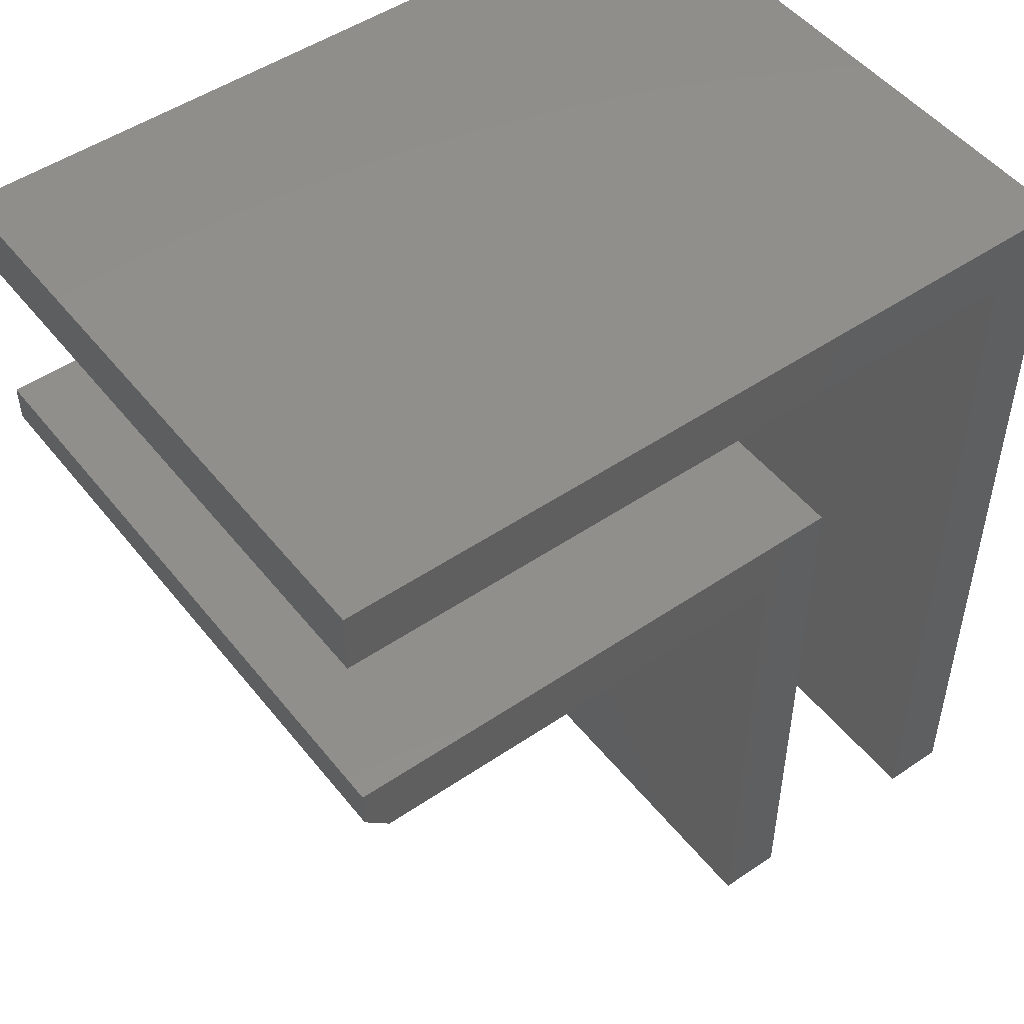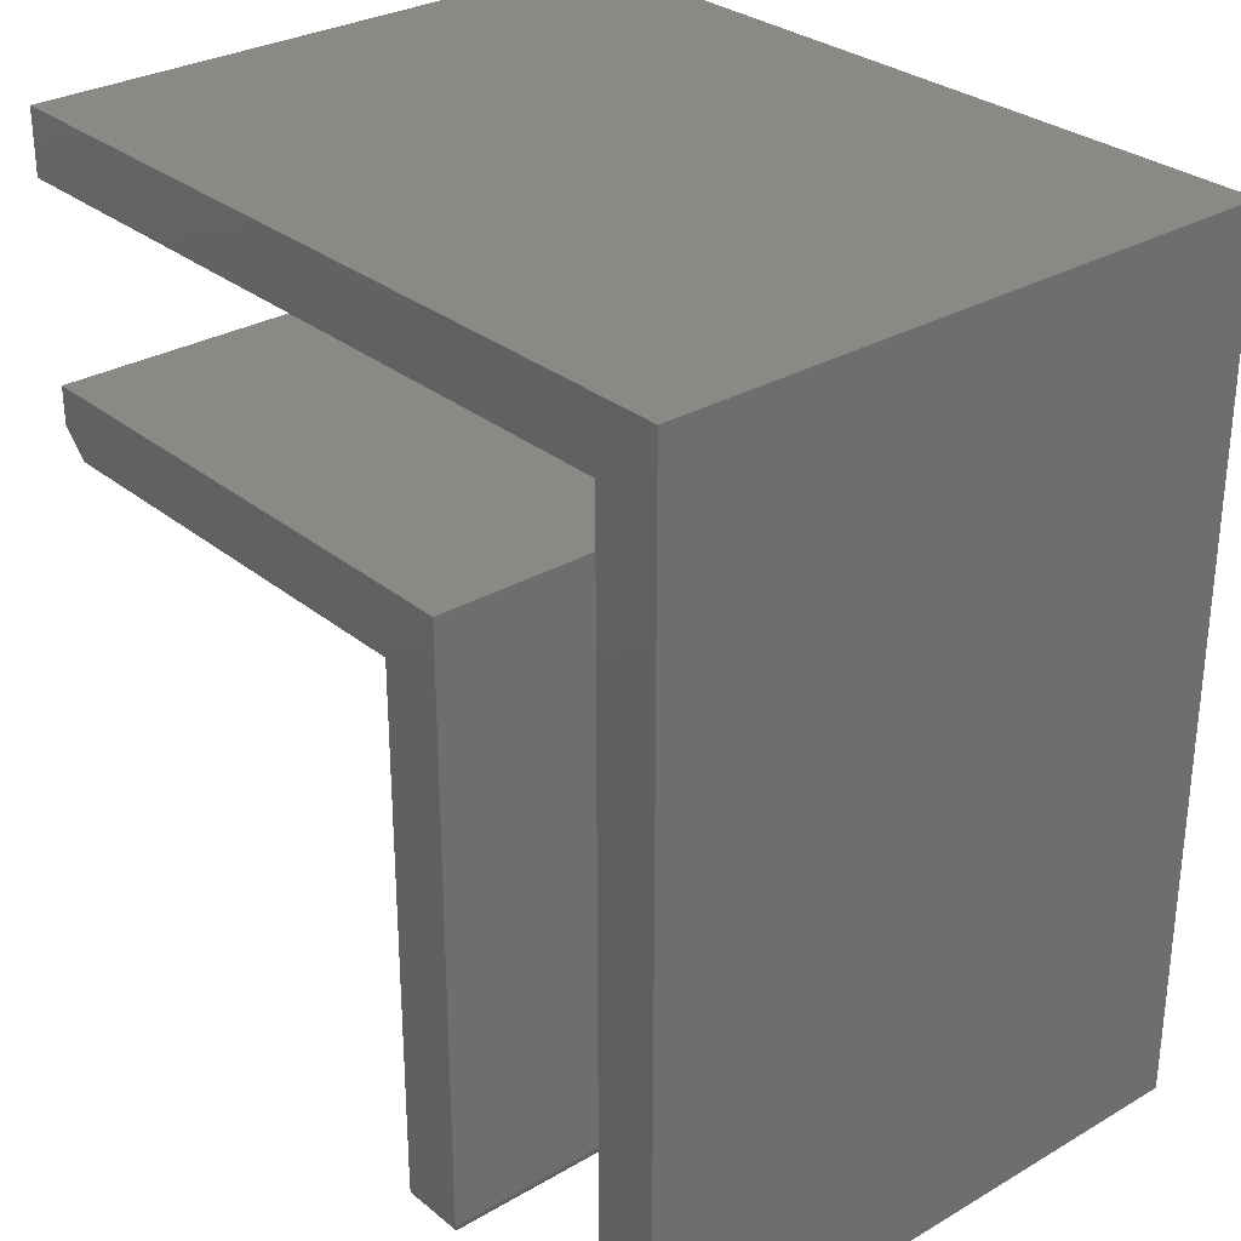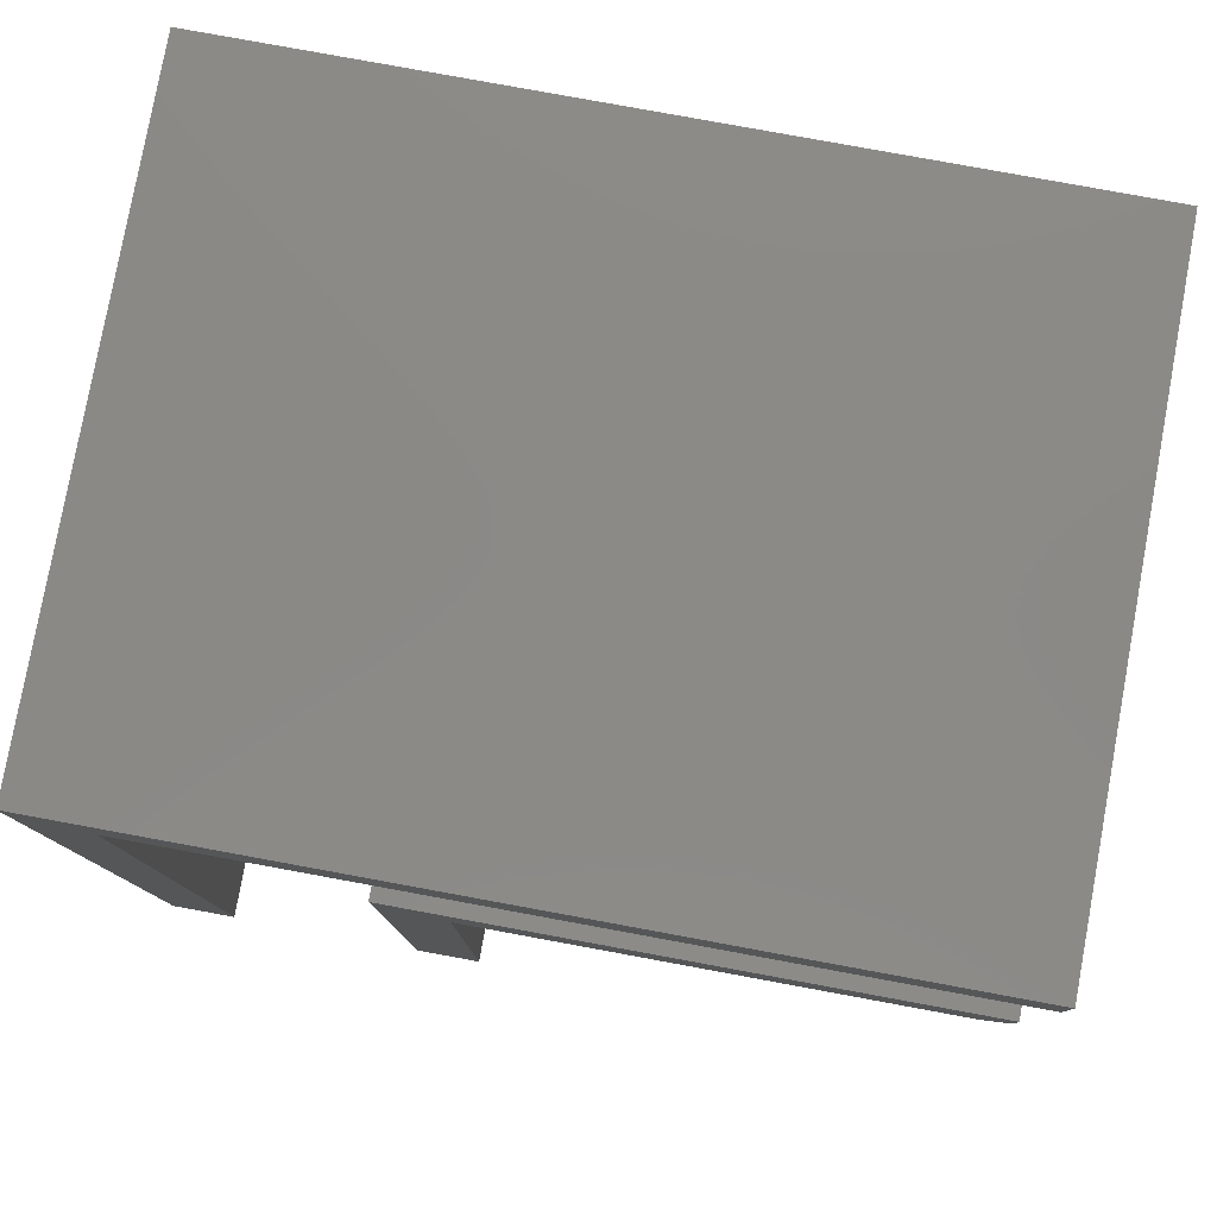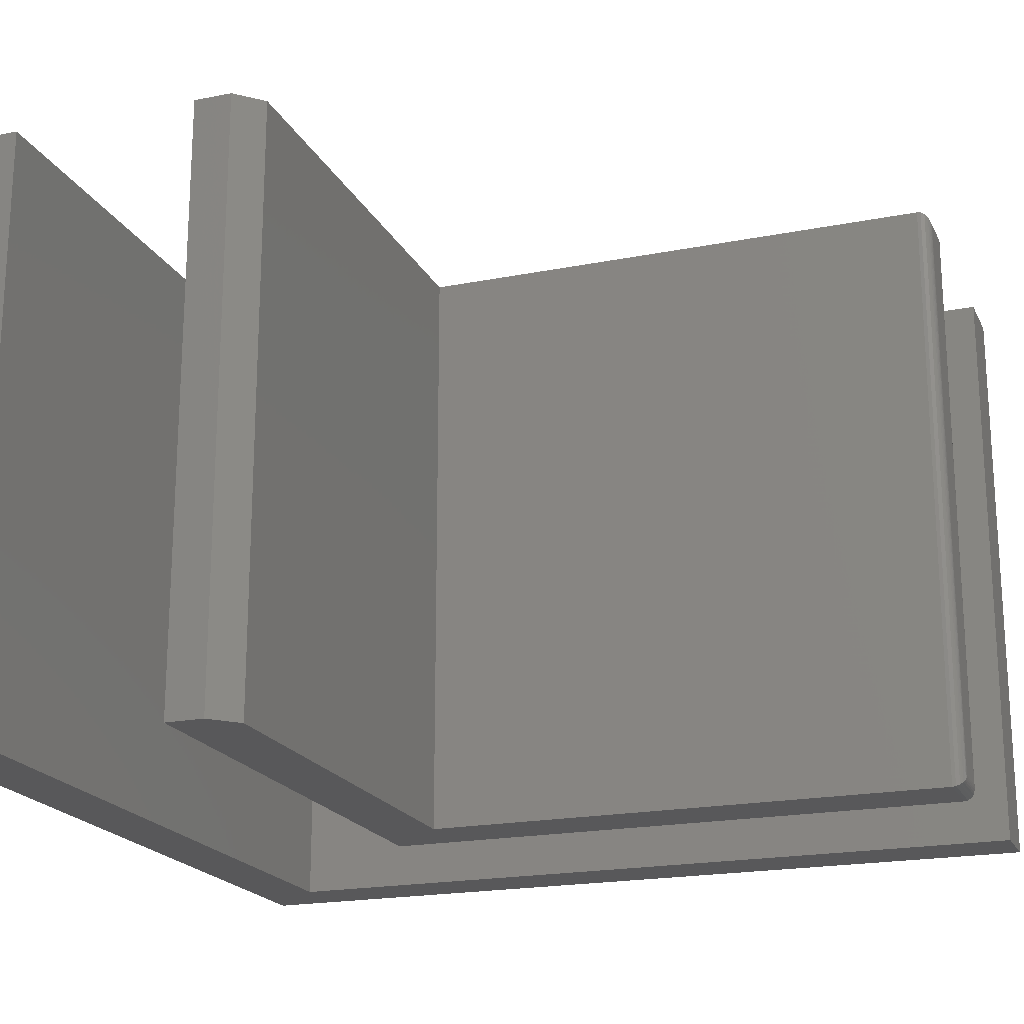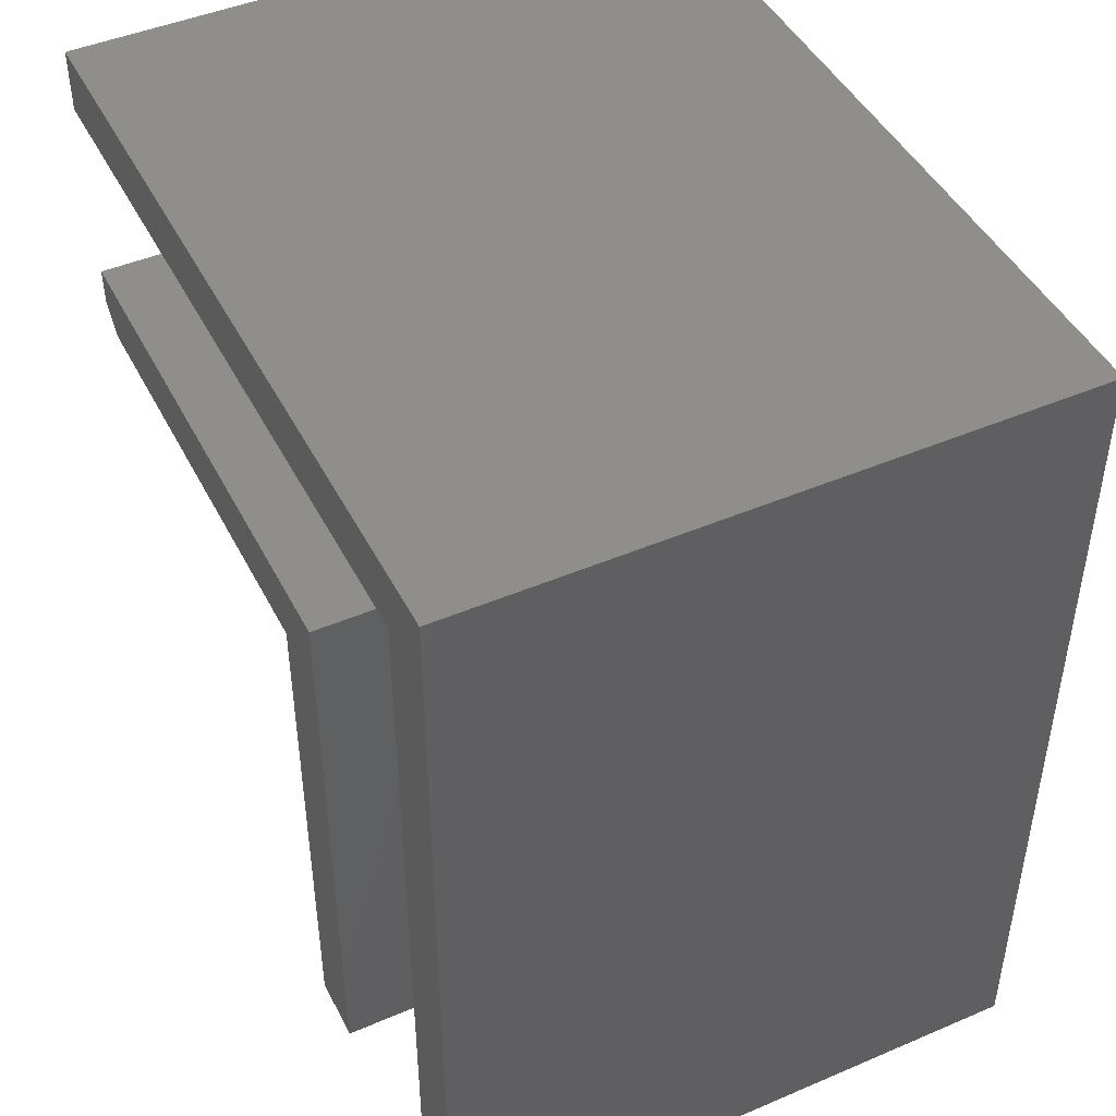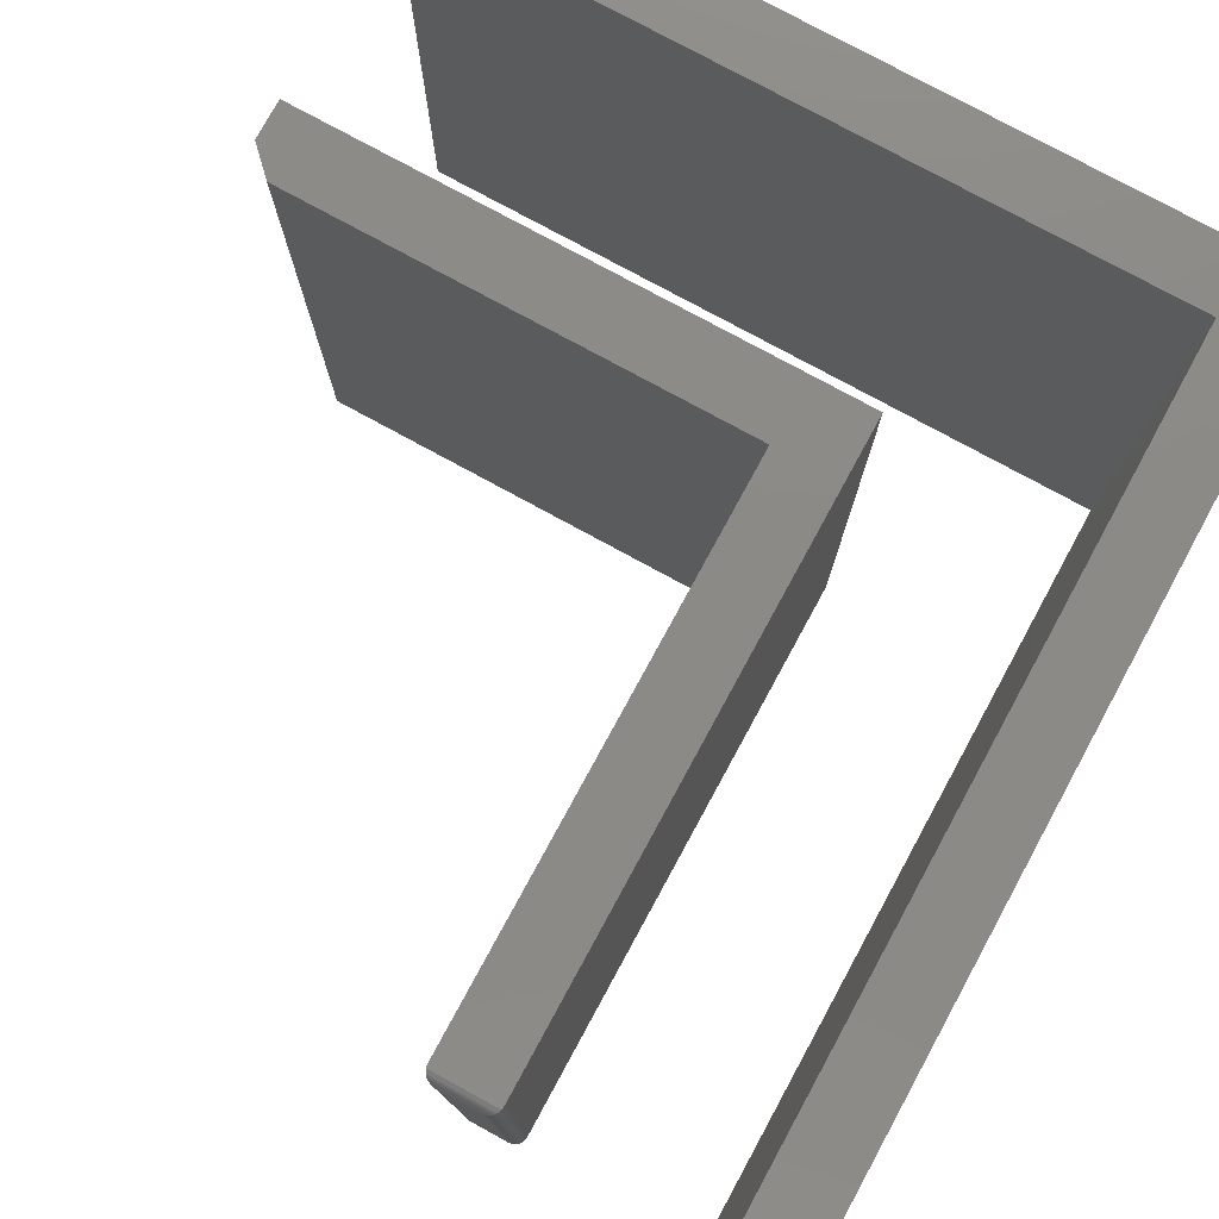
<metadata>
{"format":"stl","ext":"stl","renderer":"f3d","projection":"perspective","resolution":1024,"background":"white","views":[{"elev":49.5,"azim":143.1,"up":"+Z"},{"elev":29.8,"azim":-130.4,"up":"+Z"},{"elev":79.5,"azim":10.4,"up":"+Z"},{"elev":-19.9,"azim":110.1,"up":"+Y"},{"elev":45.8,"azim":-116.1,"up":"+Z"},{"elev":77.8,"azim":-151.4,"up":"+Y"}]}
</metadata>
<code>
# stl→obj: 66 verts, 124 faces
v 0.2729 0.375 -0.008224
v 0.0004112 0.375 -0.008224
v 0.2886 0.375 0.007401
v -0.03906 0.375 -0.3359
v -0.03906 0.375 0.03125
v 0.0004112 0.375 -0.3359
v 0.2886 0.375 0.03125
v 0.2886 3.995e-17 0.007401
v 0.0004112 2.109e-17 -0.008224
v 0.2729 3.811e-17 -0.008224
v -0.03906 4.337e-19 -0.3359
v 0.0004112 2.899e-18 -0.3359
v -0.03906 2.082e-17 0.03125
v 0.2886 4.128e-17 0.03125
v -0.03125 0.007812 -0.3438
v -0.03125 0.3672 -0.3438
v -0.007401 0.007812 -0.3438
v -0.007401 0.3672 -0.3438
v -0.03249 0.006567 -0.3437
v -0.0325 0.3684 -0.3437
v -0.03875 0.0003152 -0.3381
v -0.03766 0.3736 -0.3404
v -0.03766 0.001405 -0.3404
v -0.03685 0.3728 -0.3414
v -0.03685 0.00221 -0.3414
v -0.03591 0.3718 -0.3422
v -0.03591 0.003156 -0.3422
v -0.03484 0.3708 -0.3429
v -0.03484 0.004218 -0.3429
v -0.0337 0.3696 -0.3434
v -0.0337 0.005364 -0.3434
v -0.03875 0.3747 -0.3381
v -0.00616 0.3684 -0.3437
v -0.0009942 0.3736 -0.3404
v -0.001799 0.3728 -0.3414
v -0.002745 0.3718 -0.3422
v -0.003807 0.3708 -0.3429
v -0.004953 0.3696 -0.3434
v 9.602e-05 0.3747 -0.3381
v -0.006156 0.006571 -0.3437
v -0.004953 0.005364 -0.3434
v -0.003807 0.004218 -0.3429
v -0.002745 0.003156 -0.3422
v -0.001799 0.00221 -0.3414
v -0.0009942 0.001405 -0.3404
v 9.602e-05 0.0003152 -0.3381
v 0.2912 0.375 0.1484
v 0.0004112 0.375 0.1484
v 0.2912 0.375 0.1875
v -0.1562 0.375 0.1484
v 0.0004112 0.375 0.1875
v -0.1953 0.375 0.1875
v -0.1562 0.375 -0.008224
v -0.1953 0.375 -0.008224
v -0.1562 0.375 -0.3438
v -0.1953 0.375 -0.3438
v 0.0004112 4.036e-17 0.1875
v -0.1562 2.949e-17 0.1484
v 0.2912 5.65e-17 0.1875
v 0.0004112 3.818e-17 0.1484
v 0.2912 5.432e-17 0.1484
v -0.1953 0 -0.3438
v -0.1562 2.173e-18 -0.3438
v -0.1953 1.863e-17 -0.008224
v -0.1562 2.08e-17 -0.008224
v -0.1953 2.949e-17 0.1875
f 1 2 3
f 4 5 6
f 6 5 2
f 5 7 2
f 2 7 3
f 8 9 10
f 11 12 13
f 13 12 9
f 13 9 14
f 14 9 8
f 8 3 14
f 14 3 7
f 9 2 10
f 10 2 1
f 10 1 8
f 8 1 3
f 13 5 11
f 11 5 4
f 12 6 9
f 9 6 2
f 15 16 17
f 17 16 18
f 16 19 20
f 16 15 19
f 21 22 23
f 22 24 23
f 23 24 25
f 24 26 25
f 25 26 27
f 26 28 27
f 27 28 29
f 28 30 29
f 29 30 31
f 30 20 31
f 31 20 19
f 11 4 21
f 21 4 32
f 21 32 22
f 18 20 33
f 18 16 20
f 32 34 22
f 34 35 22
f 22 35 24
f 35 36 24
f 24 36 26
f 36 37 26
f 26 37 28
f 37 38 28
f 28 38 30
f 38 33 30
f 30 33 20
f 4 6 32
f 32 6 39
f 32 39 34
f 17 33 40
f 17 18 33
f 33 38 40
f 40 38 41
f 38 37 41
f 41 37 42
f 37 36 42
f 42 36 43
f 36 35 43
f 43 35 44
f 35 34 44
f 44 34 45
f 34 39 45
f 6 12 39
f 39 12 46
f 39 46 45
f 15 40 19
f 15 17 40
f 40 41 19
f 19 41 31
f 41 42 31
f 31 42 29
f 42 43 29
f 29 43 27
f 43 44 27
f 27 44 25
f 44 45 25
f 25 45 23
f 45 46 23
f 12 11 46
f 46 11 21
f 46 21 23
f 14 7 13
f 13 7 5
f 47 48 49
f 49 48 50
f 49 50 51
f 51 50 52
f 52 50 53
f 52 53 54
f 54 53 55
f 54 55 56
f 57 58 59
f 59 58 60
f 59 60 61
f 62 63 64
f 64 63 65
f 64 65 66
f 66 65 58
f 66 58 57
f 54 56 64
f 64 56 62
f 52 54 66
f 66 54 64
f 51 52 57
f 57 52 66
f 49 51 59
f 59 51 57
f 61 47 59
f 59 47 49
f 48 47 60
f 60 47 61
f 50 48 58
f 58 48 60
f 53 50 65
f 65 50 58
f 55 53 63
f 63 53 65
f 62 56 63
f 63 56 55

</code>
